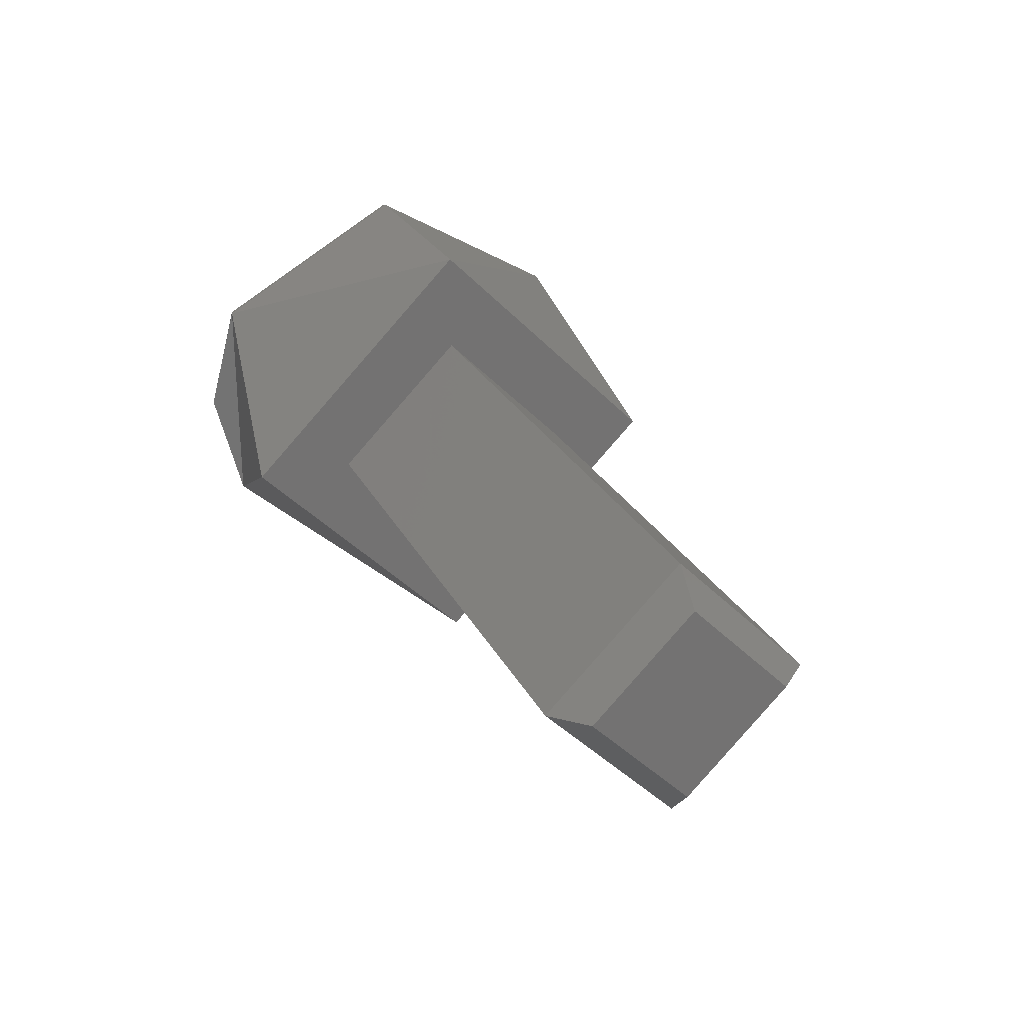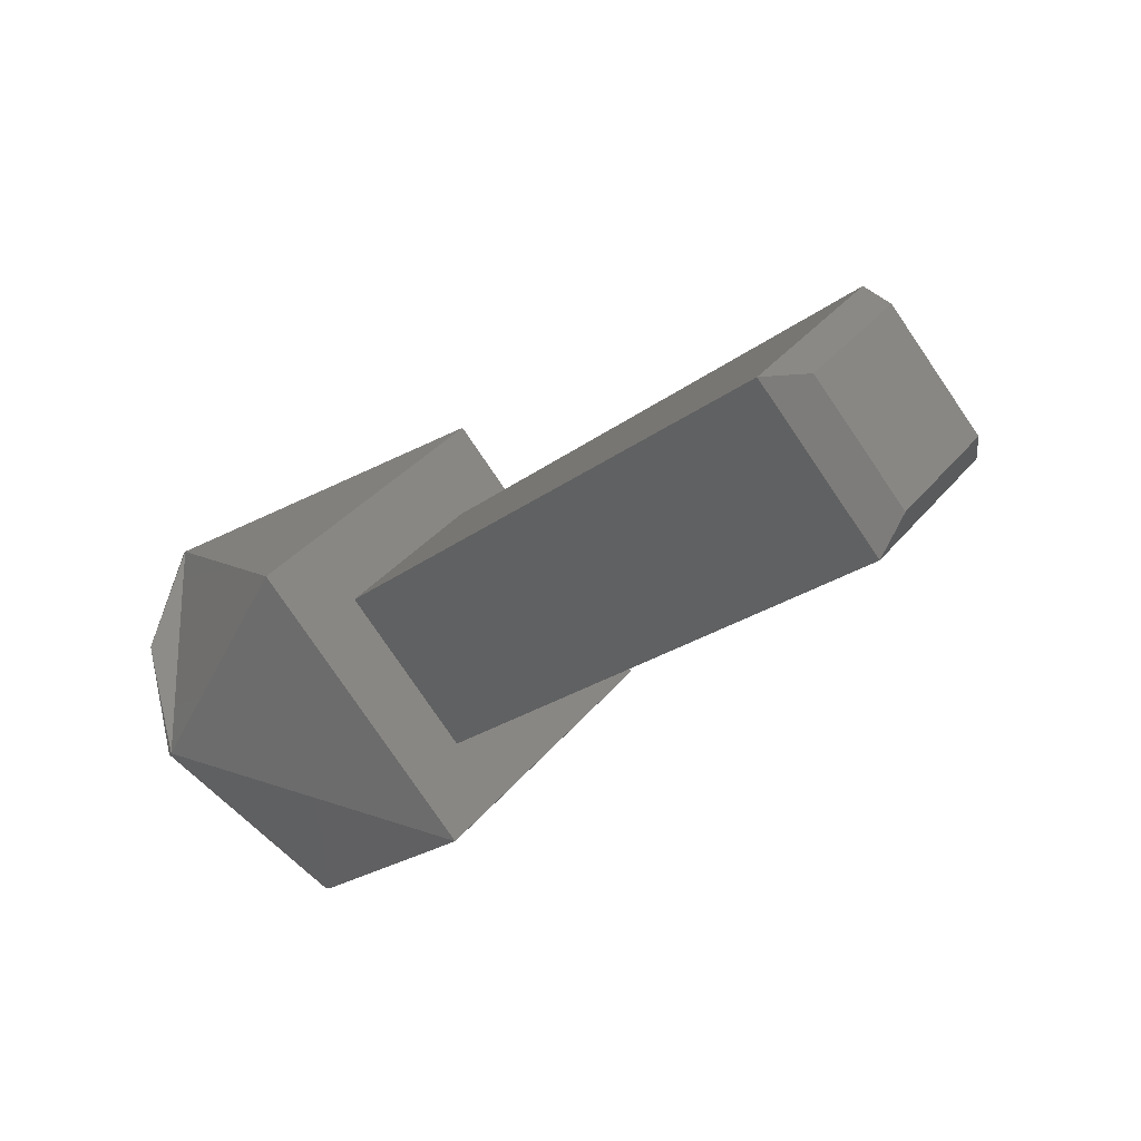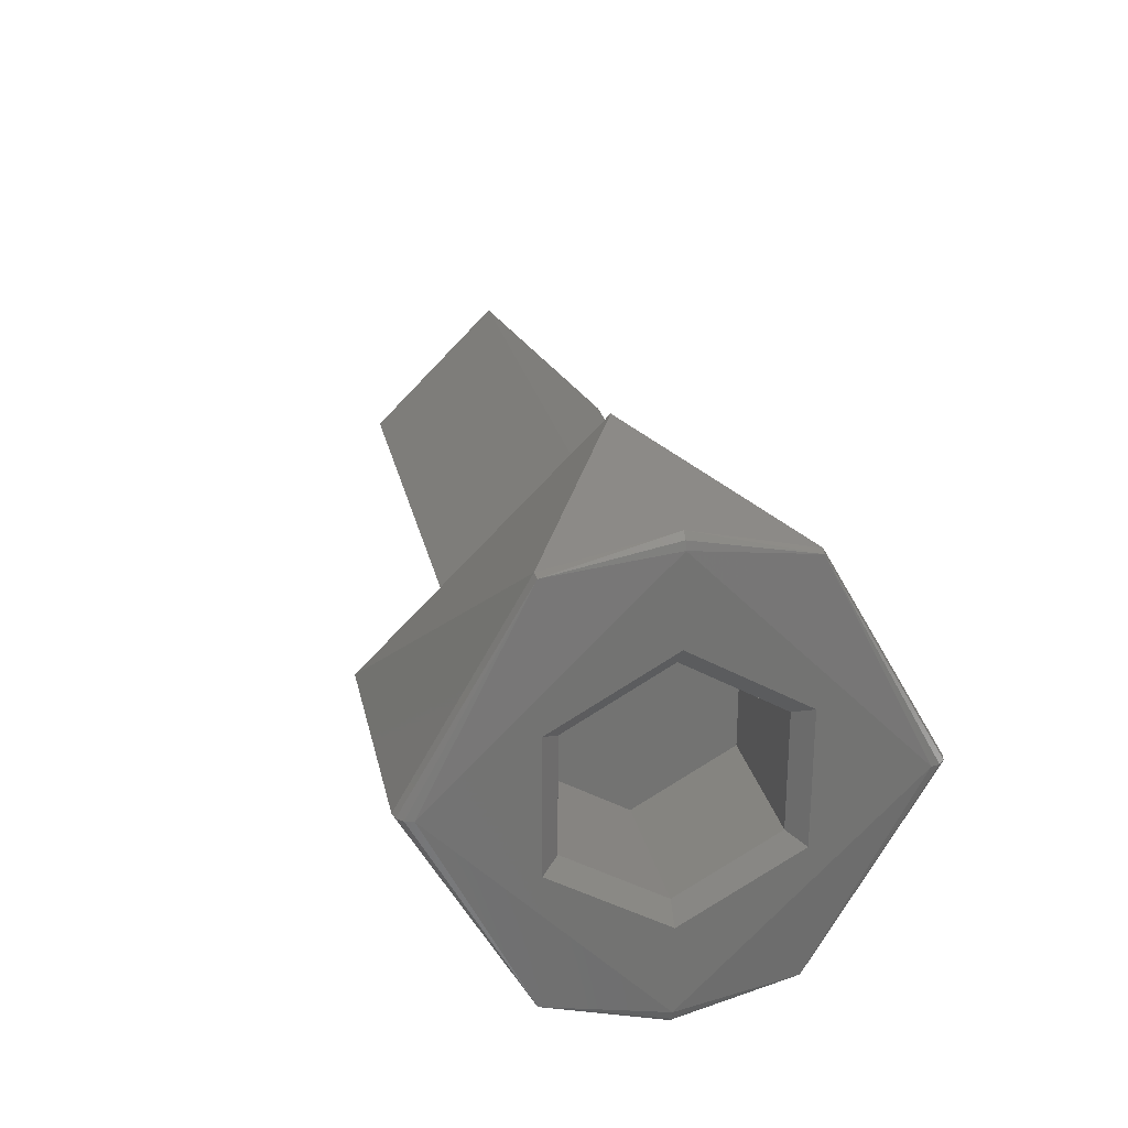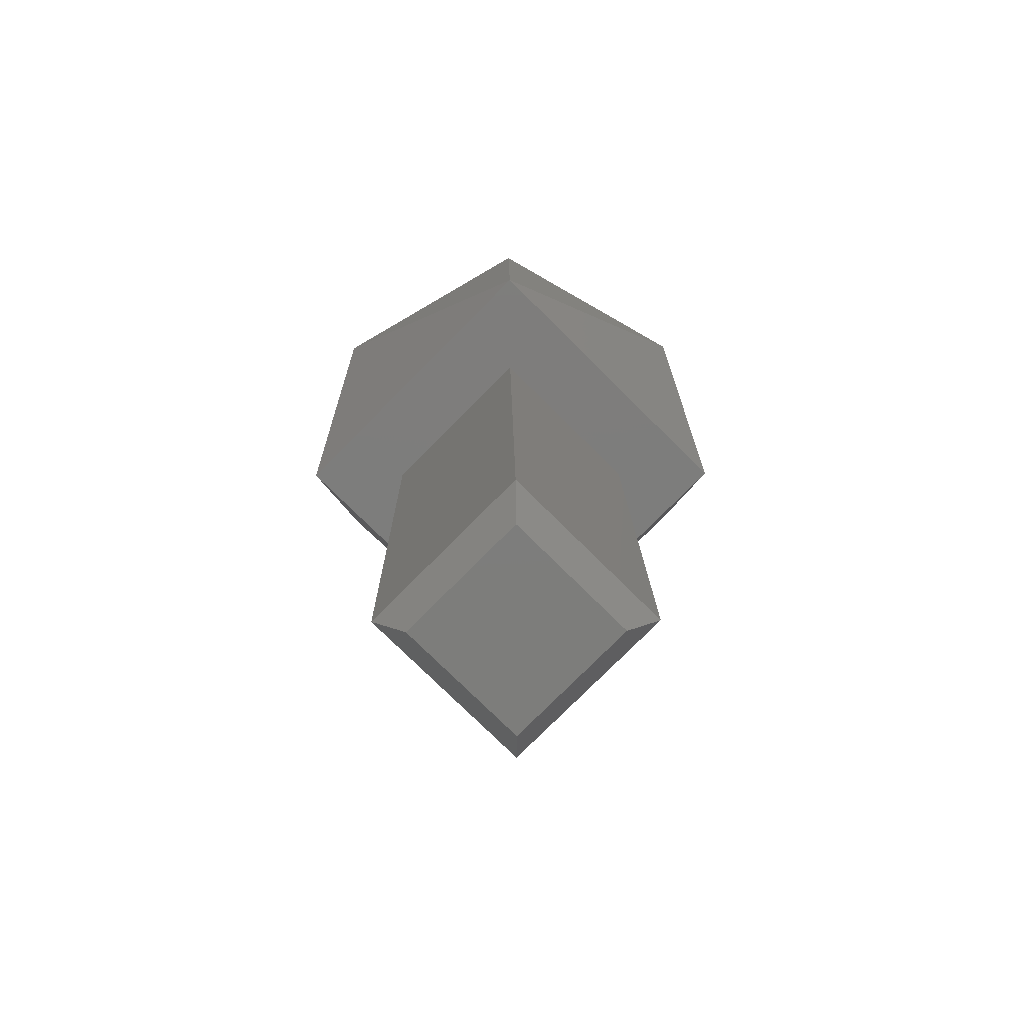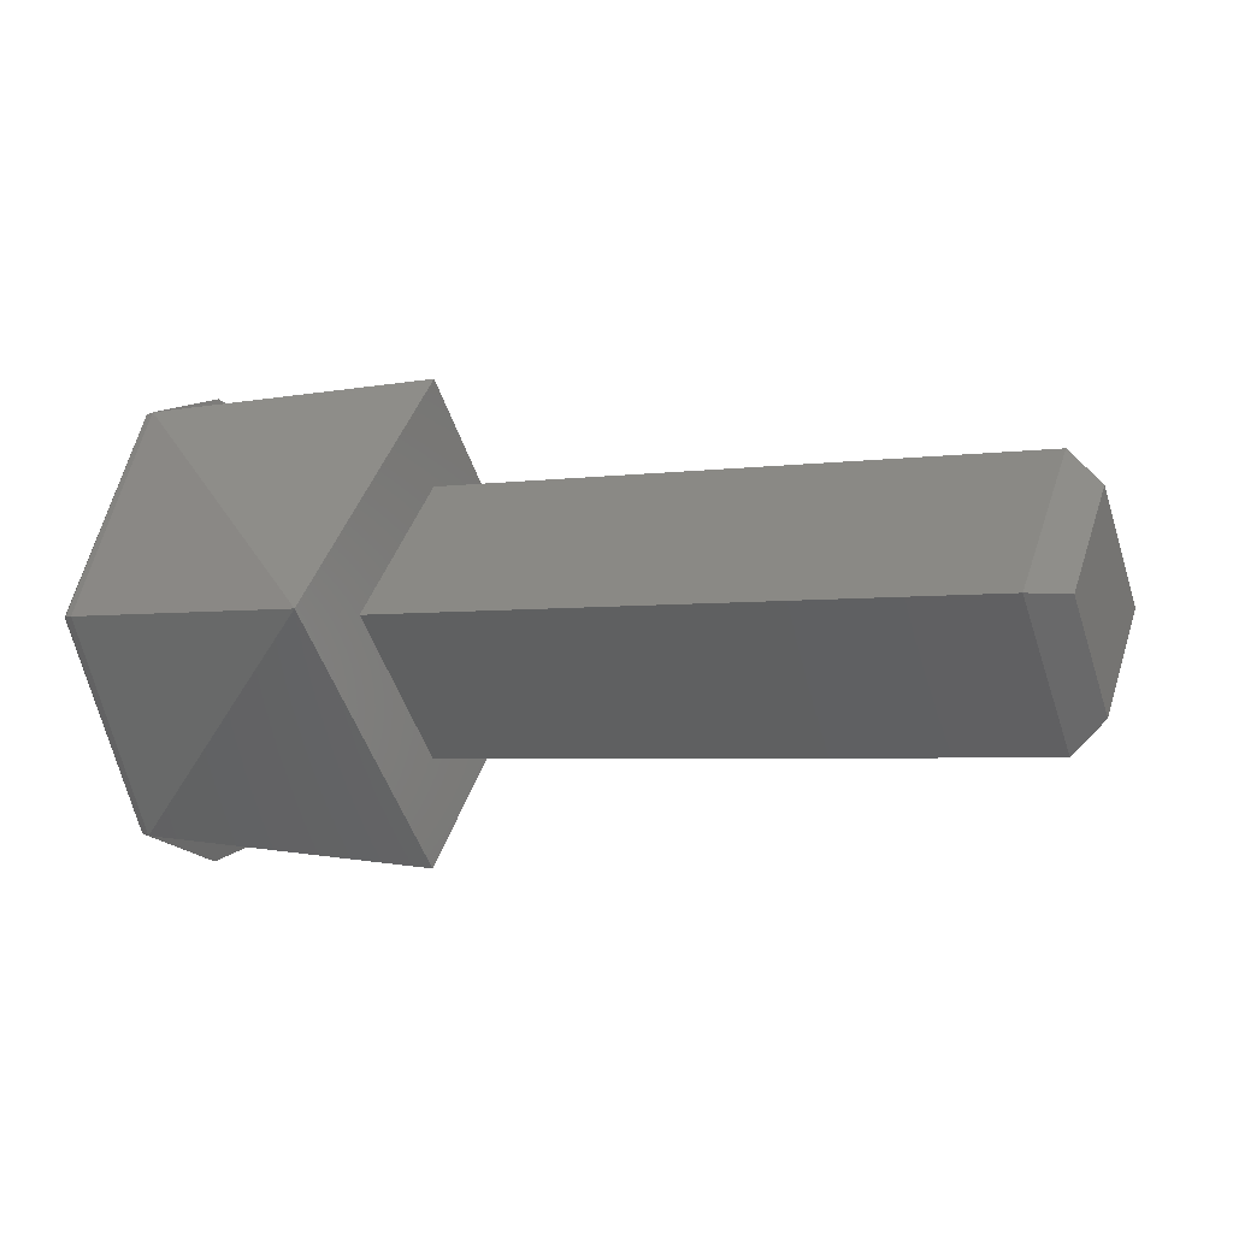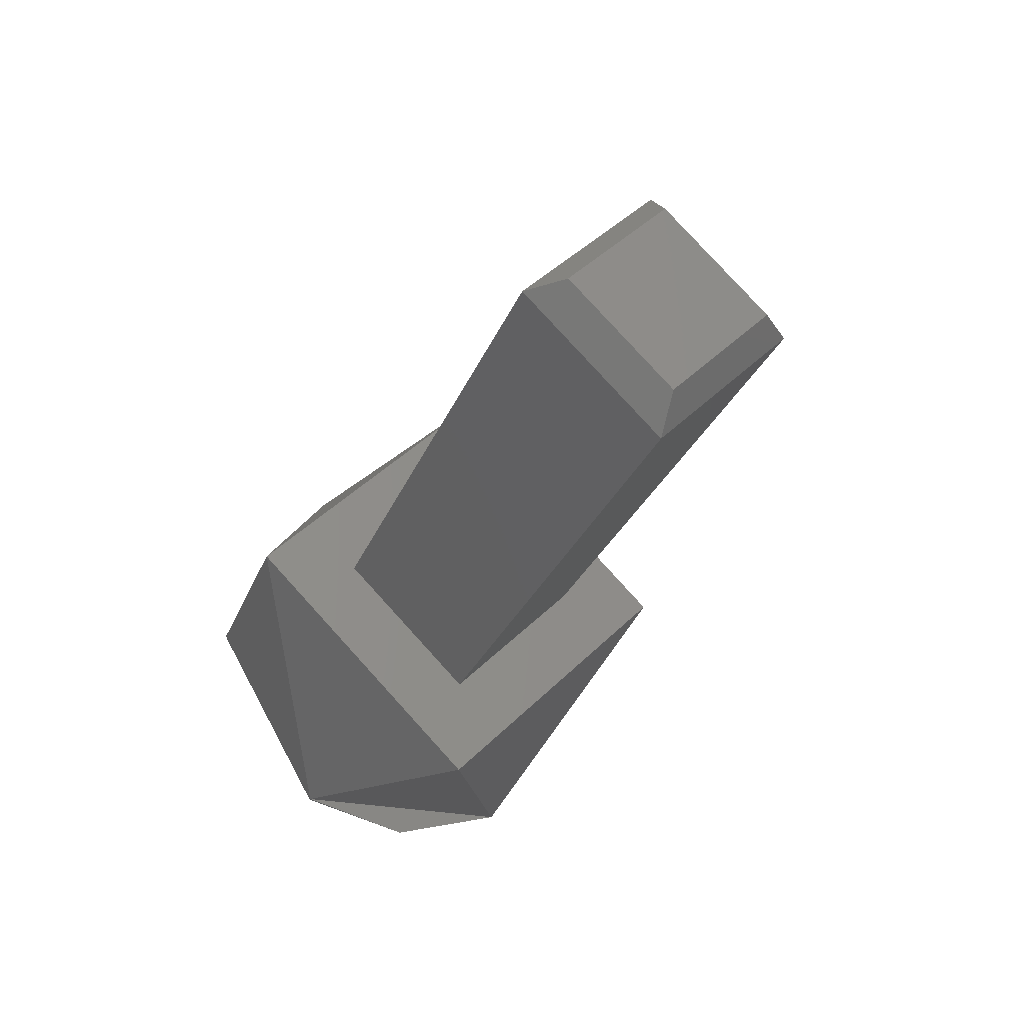
<metadata>
{"format":"stl","ext":"stl","renderer":"f3d","projection":"perspective","resolution":1024,"background":"white","views":[{"elev":24.6,"azim":69.0,"up":"+Y"},{"elev":-22.5,"azim":52.7,"up":"+Y"},{"elev":24.9,"azim":-101.9,"up":"+Z"},{"elev":13.4,"azim":89.5,"up":"+Y"},{"elev":-3.6,"azim":26.4,"up":"+Z"},{"elev":-26.9,"azim":71.7,"up":"+Z"}]}
</metadata>
<code>
# stl→obj: 56 verts, 108 faces
v 0.09261 0.007326 0.6244
v 0.09261 0.005334 0.6223
v 0.0931 0.005834 0.6223
v 0.0931 0.007328 0.6239
v 0.09261 0.009334 0.6224
v 0.0931 0.008834 0.6224
v 0.09261 0.007341 0.6204
v 0.0931 0.007339 0.6209
v 0.0831 0.005334 0.6223
v 0.0831 0.007341 0.6204
v 0.0831 0.009334 0.6224
v 0.0831 0.007326 0.6244
v 0.0831 0.01093 0.6224
v 0.0831 0.007321 0.626
v 0.0831 0.007347 0.6188
v 0.0831 0.003734 0.6223
v 0.07935 0.003734 0.6223
v 0.07935 0.005545 0.6192
v 0.07935 0.009145 0.6192
v 0.07935 0.01093 0.6224
v 0.07935 0.009122 0.6255
v 0.07935 0.005522 0.6255
v 0.07923 0.009106 0.6254
v 0.07923 0.0109 0.6224
v 0.07914 0.01081 0.6224
v 0.0791 0.01068 0.6224
v 0.0791 0.007322 0.6257
v 0.07914 0.007321 0.6258
v 0.07923 0.007321 0.6259
v 0.07923 0.005539 0.6254
v 0.0791 0.003984 0.6223
v 0.07914 0.003859 0.6223
v 0.07923 0.003767 0.6223
v 0.07923 0.005562 0.6193
v 0.0791 0.007346 0.619
v 0.07914 0.007346 0.6189
v 0.07923 0.007347 0.6188
v 0.07923 0.009128 0.6193
v 0.0791 0.00908 0.6234
v 0.0791 0.007326 0.6244
v 0.0791 0.009087 0.6213
v 0.0791 0.00558 0.6234
v 0.0791 0.005587 0.6213
v 0.0791 0.007341 0.6203
v 0.07935 0.008837 0.6215
v 0.07935 0.00734 0.6206
v 0.07935 0.005837 0.6215
v 0.07935 0.005831 0.6232
v 0.0816 0.005837 0.6215
v 0.0816 0.005831 0.6232
v 0.0816 0.00734 0.6206
v 0.0816 0.008837 0.6215
v 0.0816 0.008831 0.6232
v 0.07935 0.008831 0.6232
v 0.07935 0.007327 0.6241
v 0.0816 0.007327 0.6241
f 1 2 3
f 1 3 4
f 5 4 6
f 5 1 4
f 7 6 8
f 7 5 6
f 2 8 3
f 2 7 8
f 8 6 4
f 3 8 4
f 7 2 9
f 7 9 10
f 5 10 11
f 5 7 10
f 1 11 12
f 1 5 11
f 2 12 9
f 2 1 12
f 11 13 14
f 12 11 14
f 9 12 14
f 15 11 10
f 15 10 9
f 15 13 11
f 16 9 14
f 16 15 9
f 16 17 18
f 15 18 19
f 15 16 18
f 13 19 20
f 13 20 21
f 13 15 19
f 14 21 22
f 14 13 21
f 16 22 17
f 16 14 22
f 23 21 20
f 23 20 24
f 23 24 25
f 23 25 26
f 23 26 27
f 28 23 27
f 29 22 21
f 29 23 28
f 29 21 23
f 30 27 31
f 30 29 28
f 30 28 27
f 30 22 29
f 32 30 31
f 33 17 22
f 33 22 30
f 33 30 32
f 34 18 17
f 34 31 35
f 34 33 32
f 34 32 31
f 34 17 33
f 36 34 35
f 37 19 18
f 37 18 34
f 37 34 36
f 38 20 19
f 38 35 26
f 38 24 20
f 38 25 24
f 38 26 25
f 38 19 37
f 38 36 35
f 38 37 36
f 39 27 26
f 40 27 39
f 41 39 26
f 42 27 40
f 31 42 43
f 31 27 42
f 35 43 44
f 35 44 41
f 35 41 26
f 35 31 43
f 44 45 41
f 44 46 45
f 47 46 44
f 43 47 44
f 42 48 47
f 42 47 43
f 49 48 50
f 49 47 48
f 46 49 51
f 46 47 49
f 51 45 46
f 51 52 45
f 53 54 45
f 52 53 45
f 55 53 56
f 54 53 55
f 48 56 50
f 48 55 56
f 56 51 49
f 56 49 50
f 56 52 51
f 53 52 56
f 40 55 48
f 40 48 42
f 54 55 40
f 39 54 40
f 45 54 39
f 41 45 39

</code>
